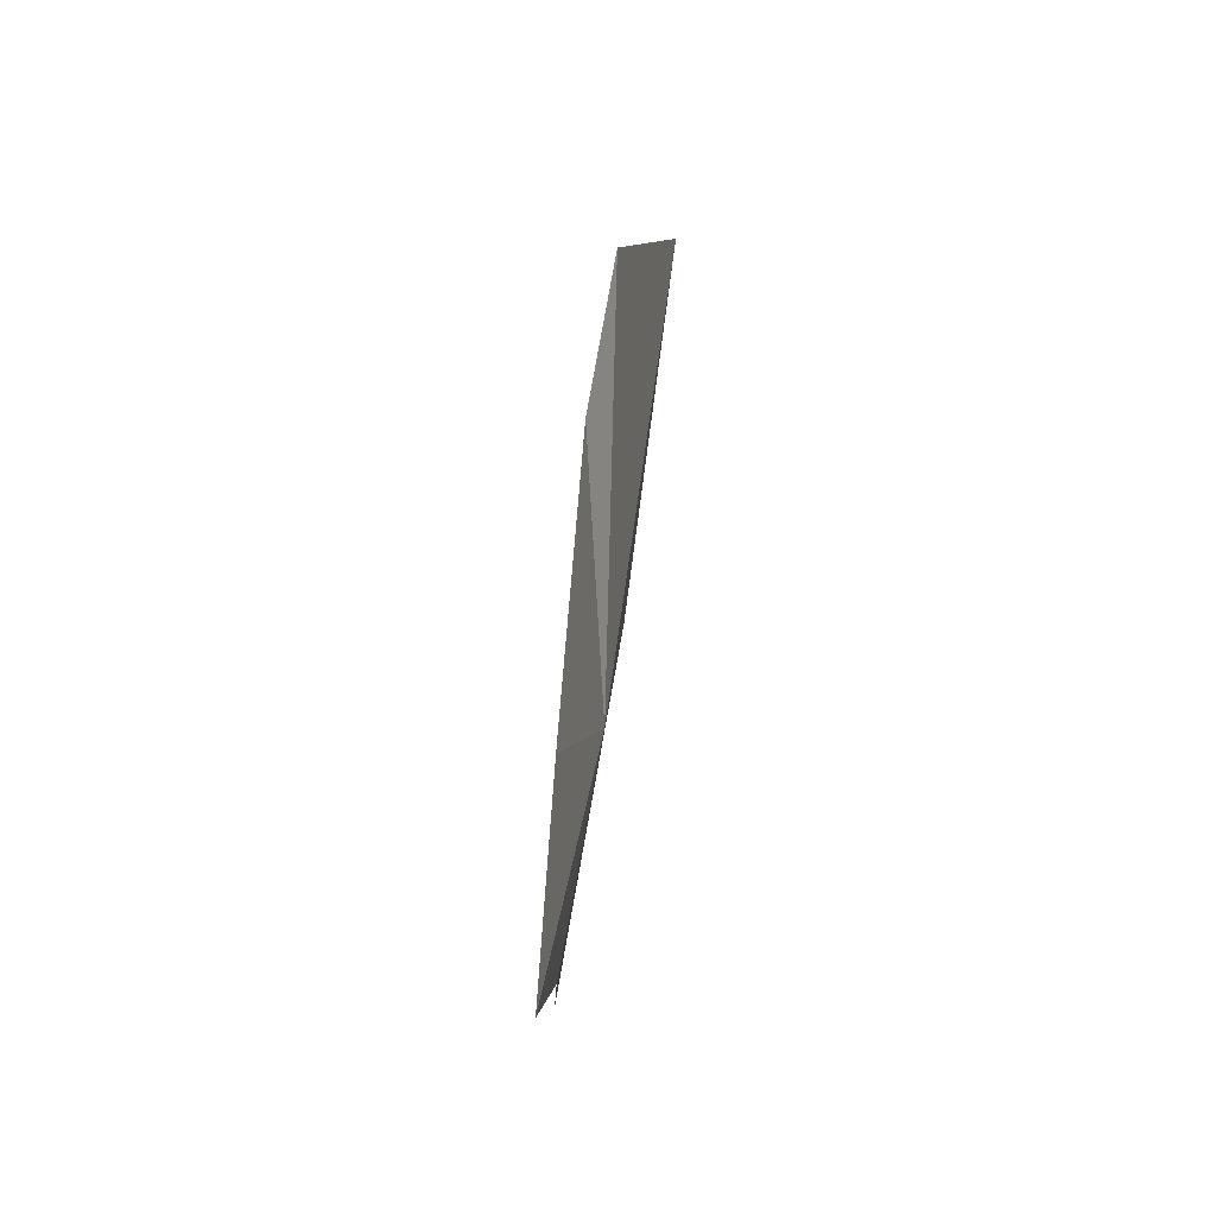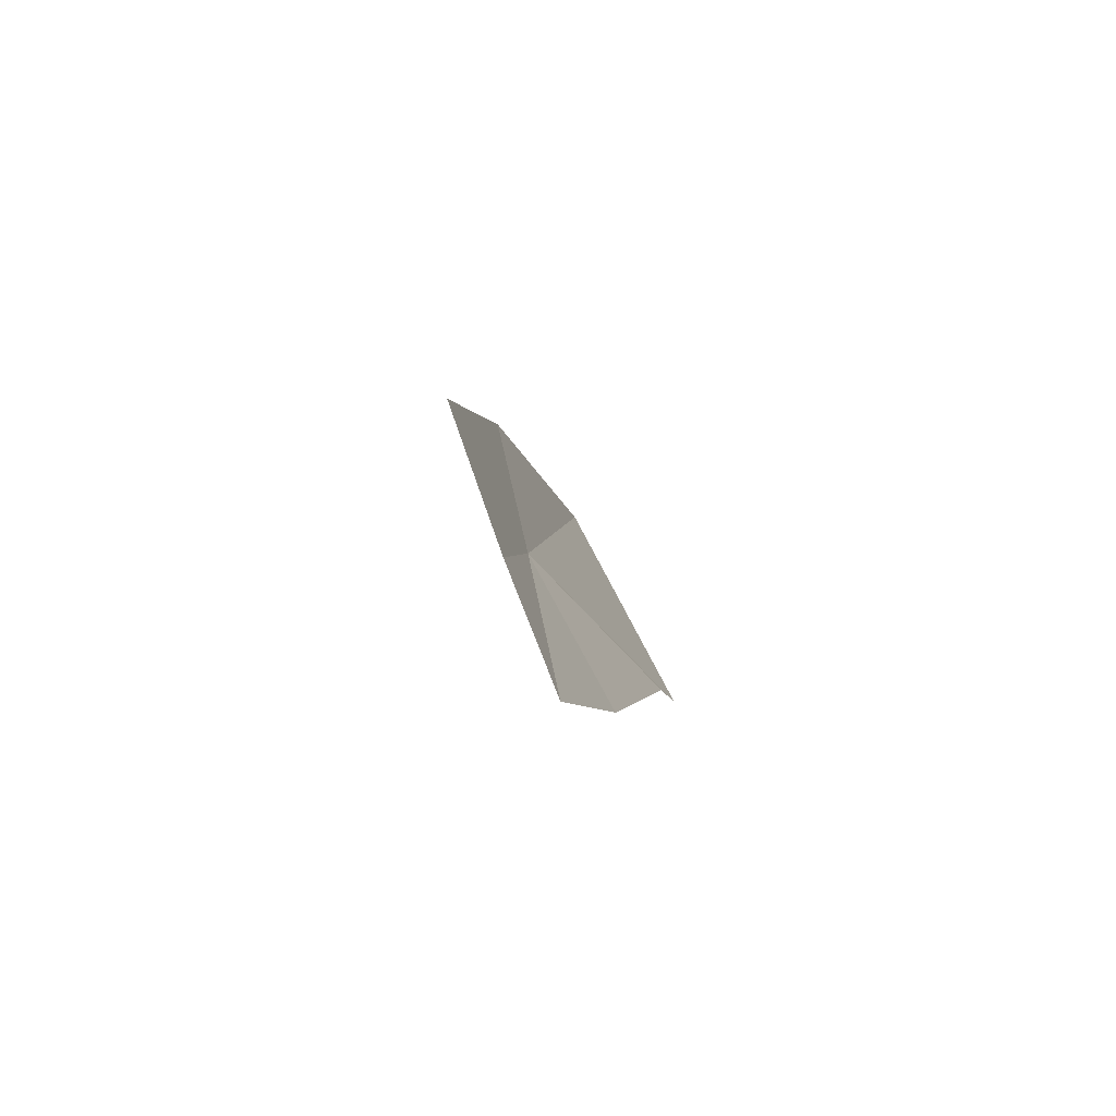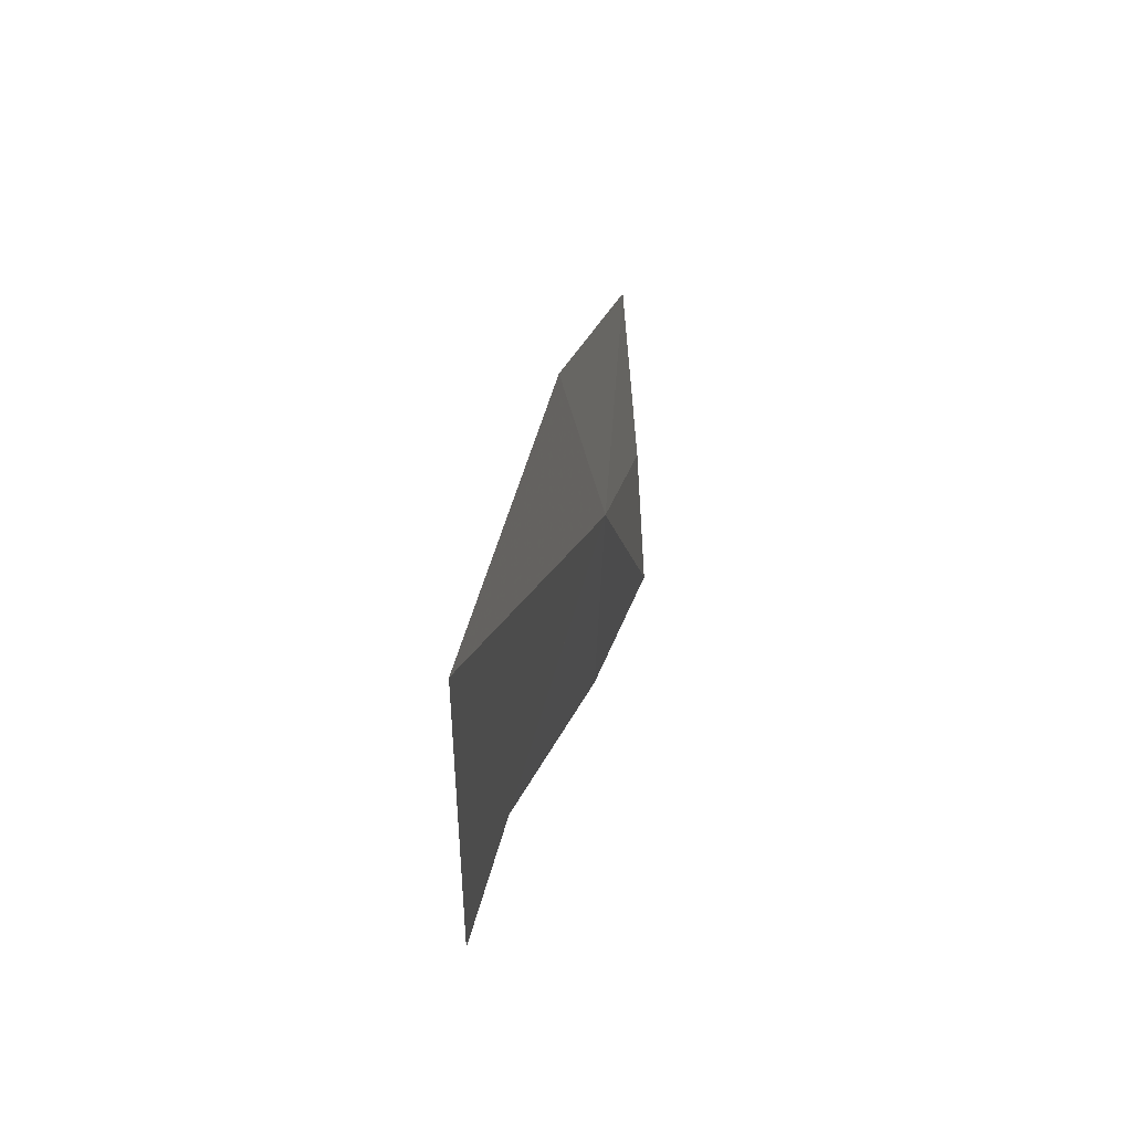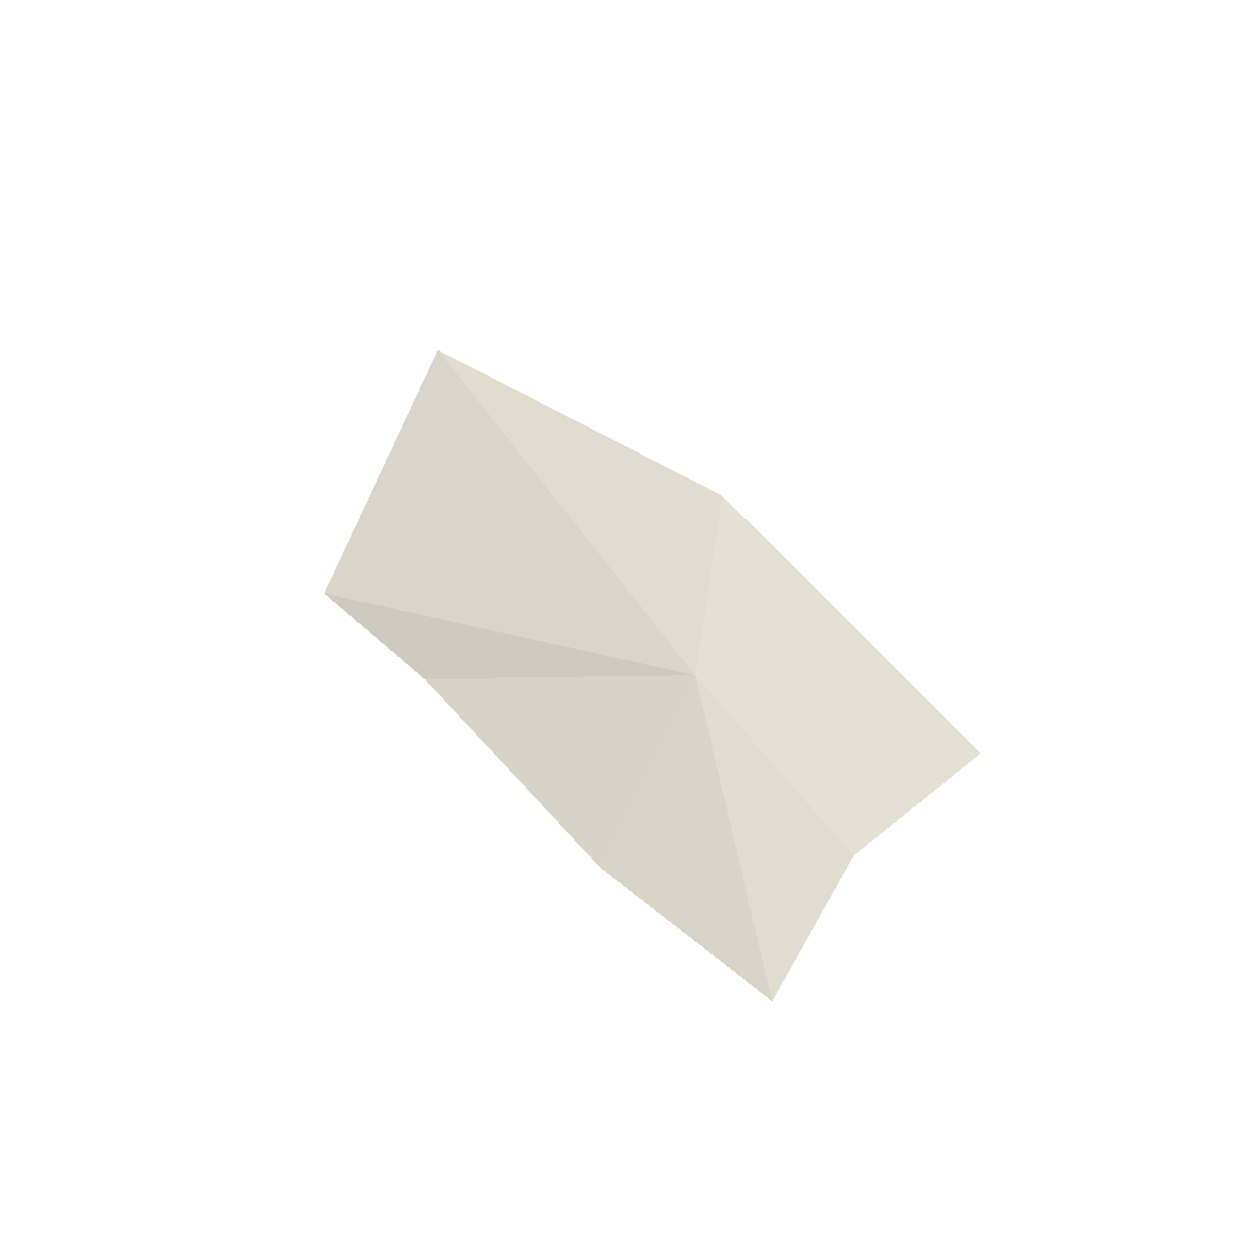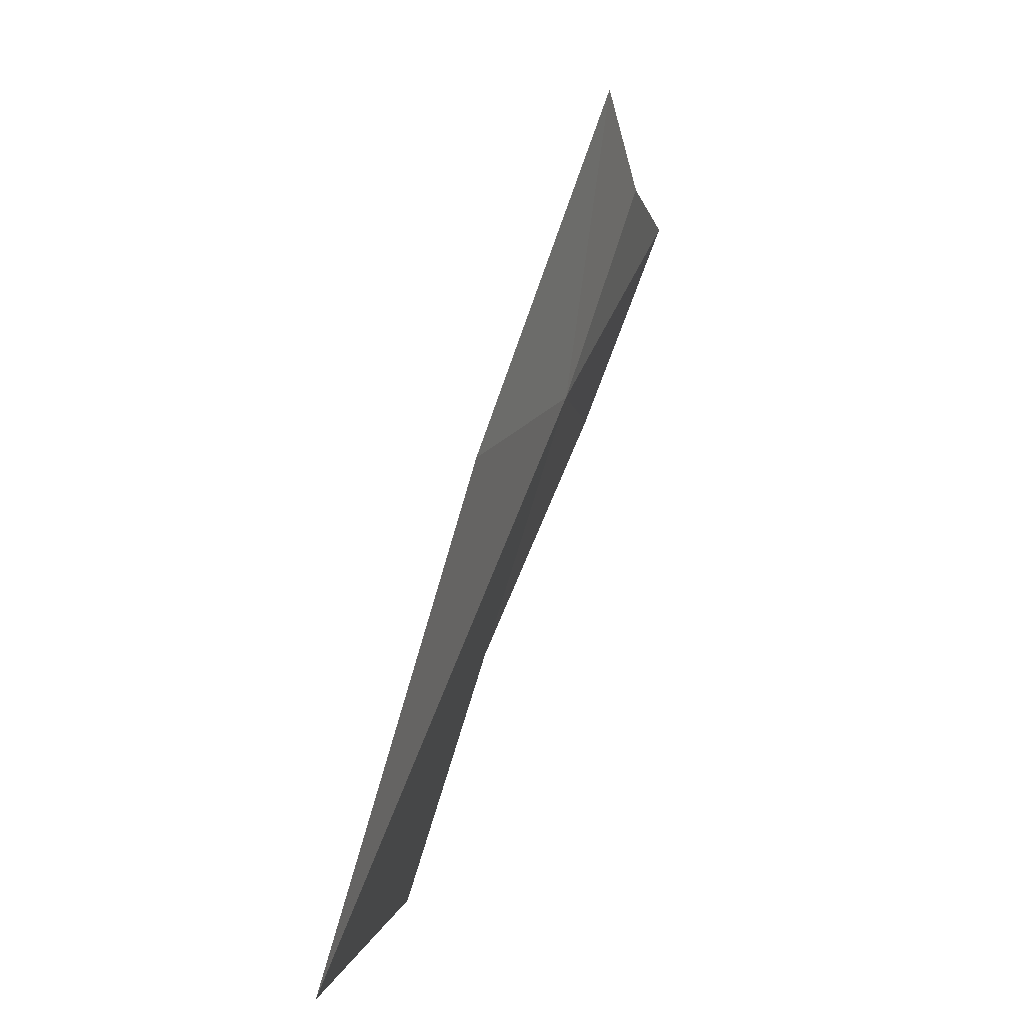
<metadata>
{"format":"obj","ext":"obj","renderer":"f3d","projection":"perspective","resolution":1024,"background":"white","views":[{"elev":-56.9,"azim":-7.7,"up":"+Z"},{"elev":-59.9,"azim":-159.9,"up":"+Z"},{"elev":-15.8,"azim":14.9,"up":"+Y"},{"elev":-51.1,"azim":98.8,"up":"+Z"},{"elev":23.6,"azim":24.3,"up":"+Y"}]}
</metadata>
<code>
v 1642 293 339.3
v 1648 251.9 424.8
v 1636 234 377.1
v 1633 251.2 355.8
v 1633 278.3 311.9
v 1645 298.7 376
v 1634 300.1 284.9
v 1638 312.2 304.7
v 1639 330.4 319.4
f 1 2 3
f 1 3 4
f 1 4 5
f 1 6 2
f 1 5 7
f 1 7 8
f 1 8 9
f 1 9 6

</code>
